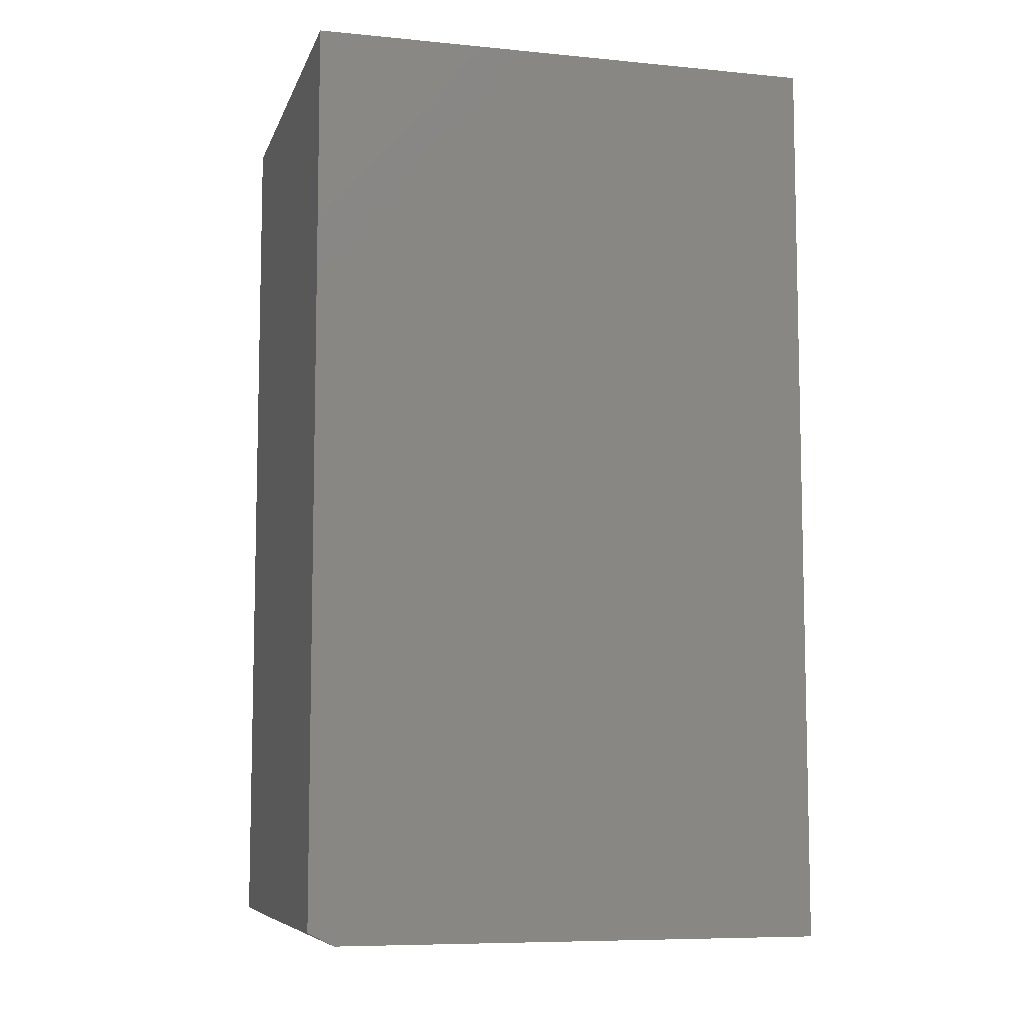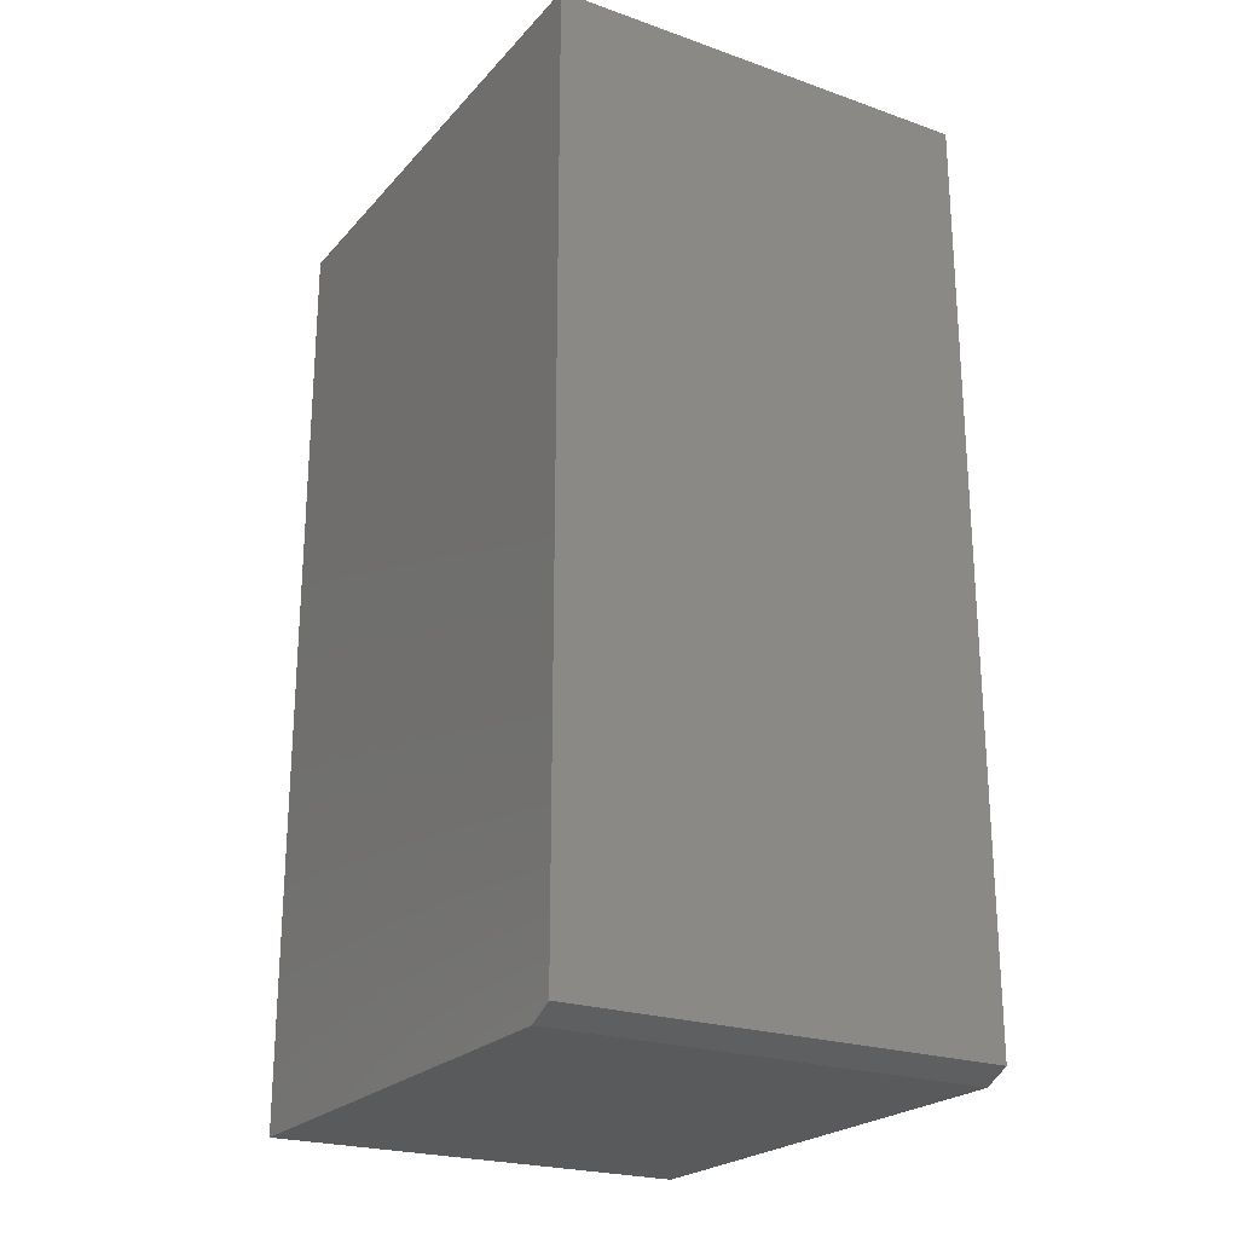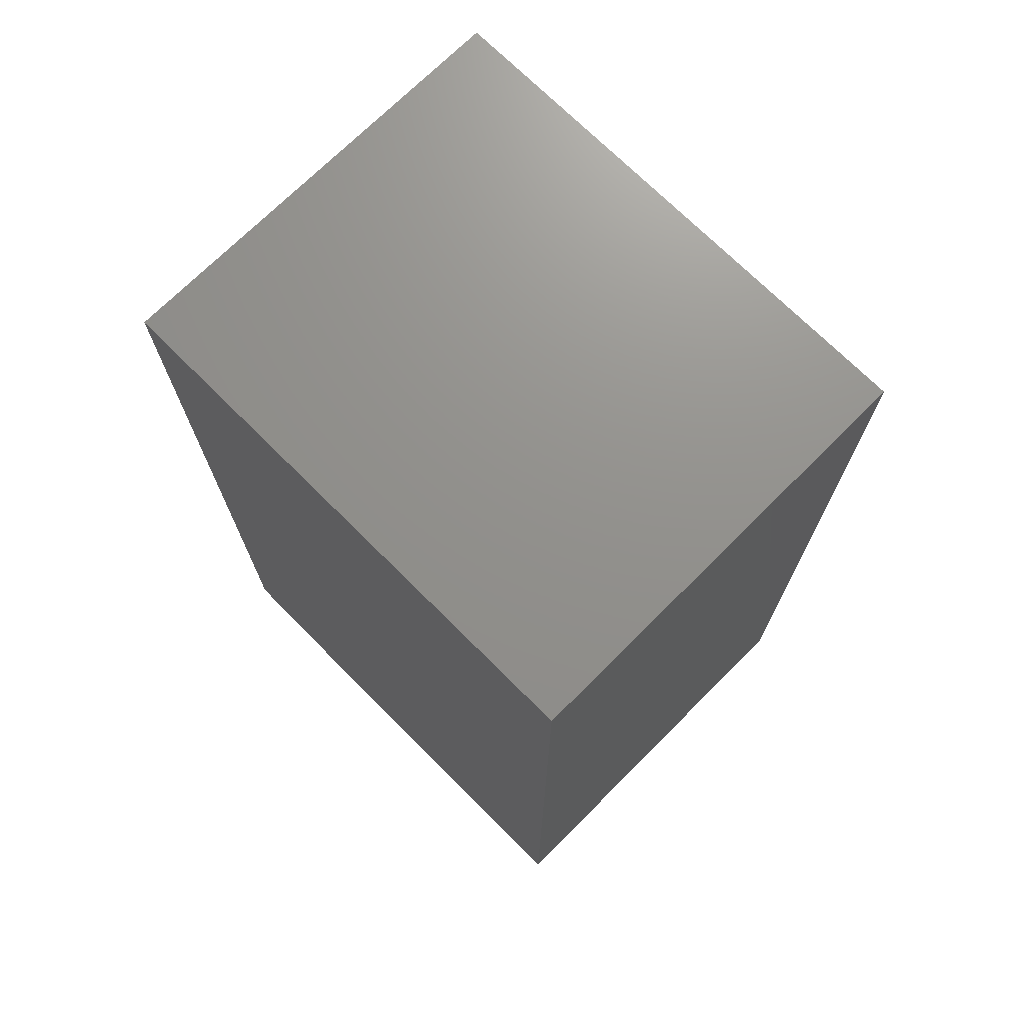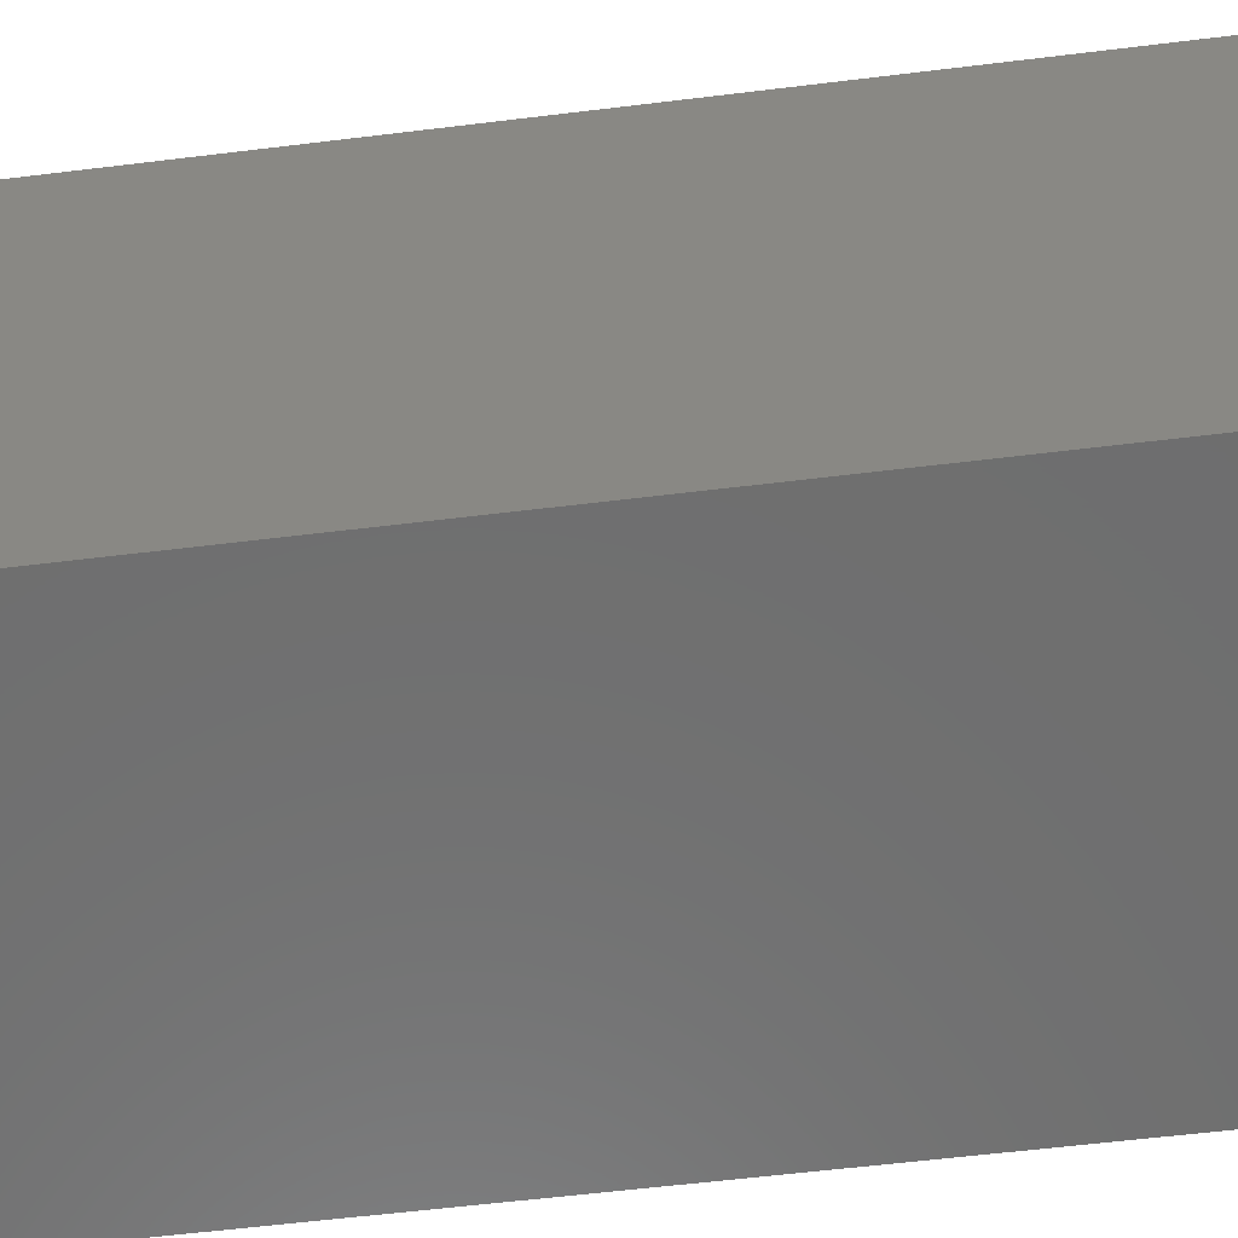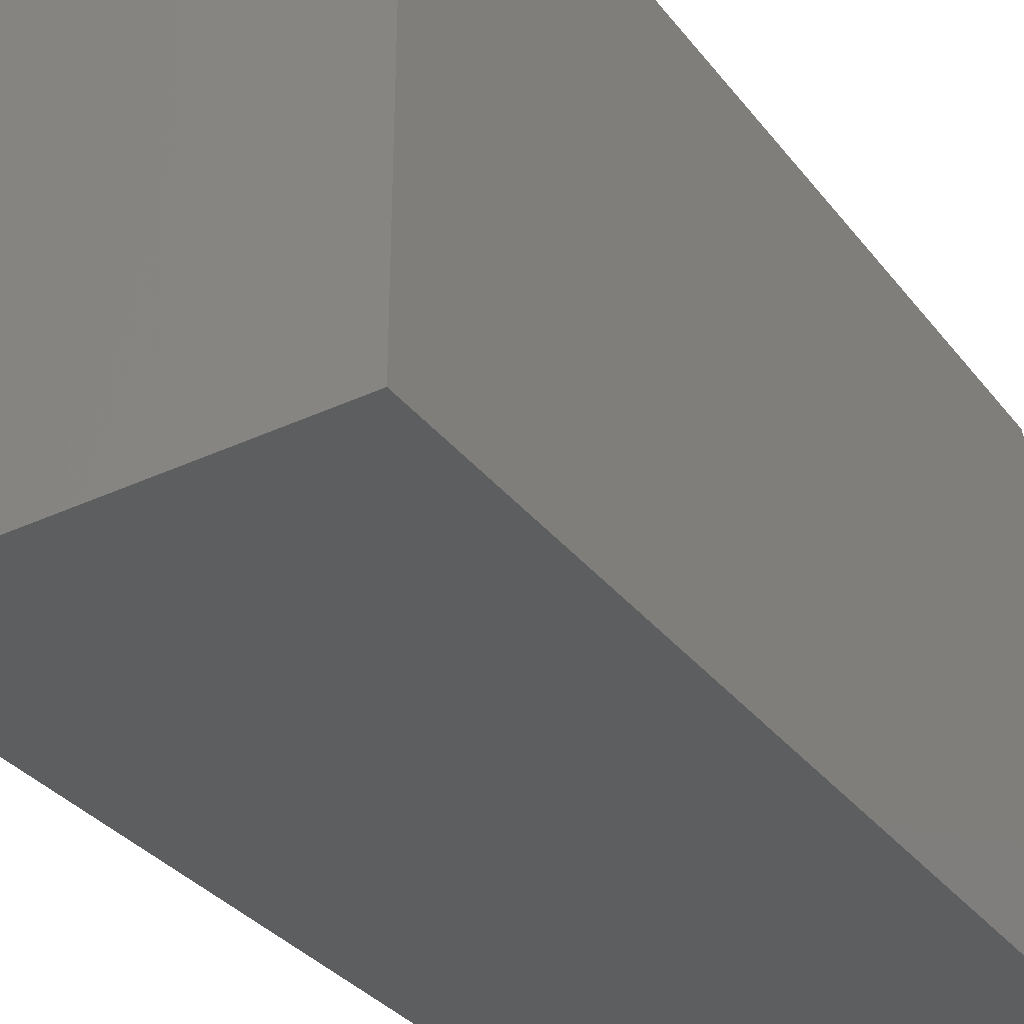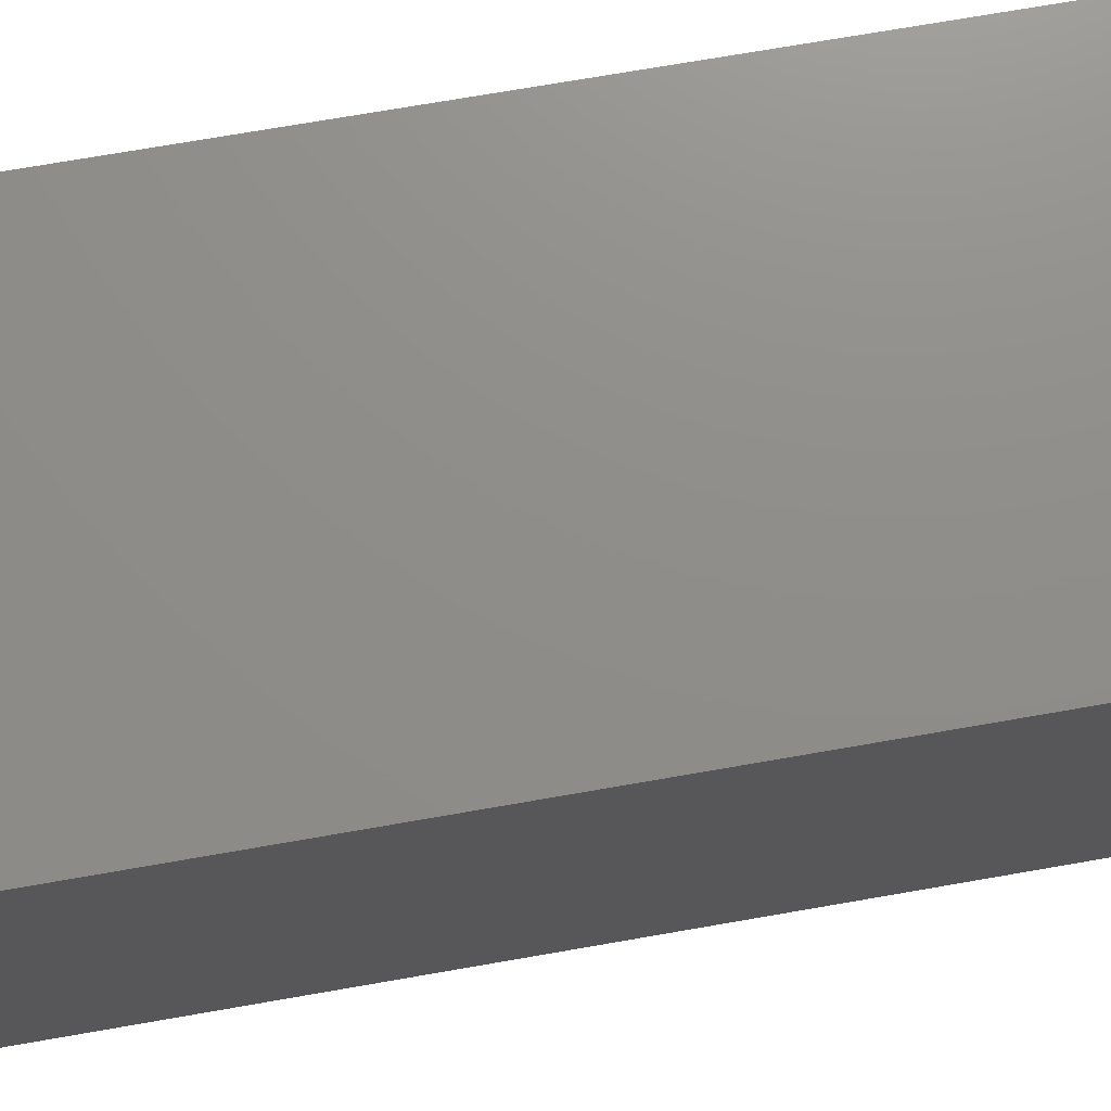
<metadata>
{"format":"stl","ext":"stl","renderer":"f3d","projection":"perspective","resolution":1024,"background":"white","views":[{"elev":-8.0,"azim":-105.1,"up":"+Z"},{"elev":-23.3,"azim":149.5,"up":"+Z"},{"elev":72.2,"azim":-45.0,"up":"+Z"},{"elev":-60.6,"azim":-82.9,"up":"+Y"},{"elev":-34.1,"azim":32.3,"up":"+Y"},{"elev":73.8,"azim":80.2,"up":"+Y"}]}
</metadata>
<code>
# stl→obj: 14 verts, 24 faces
v -0.2578 -0.625 0.5547
v -0.2578 1.223e-16 0.5547
v -0.2578 -0.625 -0.5469
v -0.2578 1.735e-18 -0.5312
v -0.2578 -0.03125 -0.5469
v -0.002714 1.365e-16 0.5547
v 0.2524 1.506e-16 0.5547
v 0.2524 9.011e-17 0.009704
v 0.2524 3.006e-17 -0.5312
v 0.2524 -0.625 0.009704
v 0.2524 -0.625 -0.5469
v 0.2524 -0.03125 -0.5469
v 0.2524 -0.625 0.5547
v -0.002714 -0.625 0.5547
f 1 2 3
f 3 2 4
f 3 4 5
f 4 2 6
f 4 6 7
f 4 7 8
f 4 8 9
f 8 10 9
f 9 10 11
f 9 11 12
f 5 12 3
f 3 12 11
f 5 4 12
f 12 4 9
f 3 11 10
f 3 10 13
f 3 13 14
f 3 14 1
f 6 2 14
f 14 2 1
f 7 6 13
f 13 6 14
f 10 8 13
f 13 8 7

</code>
